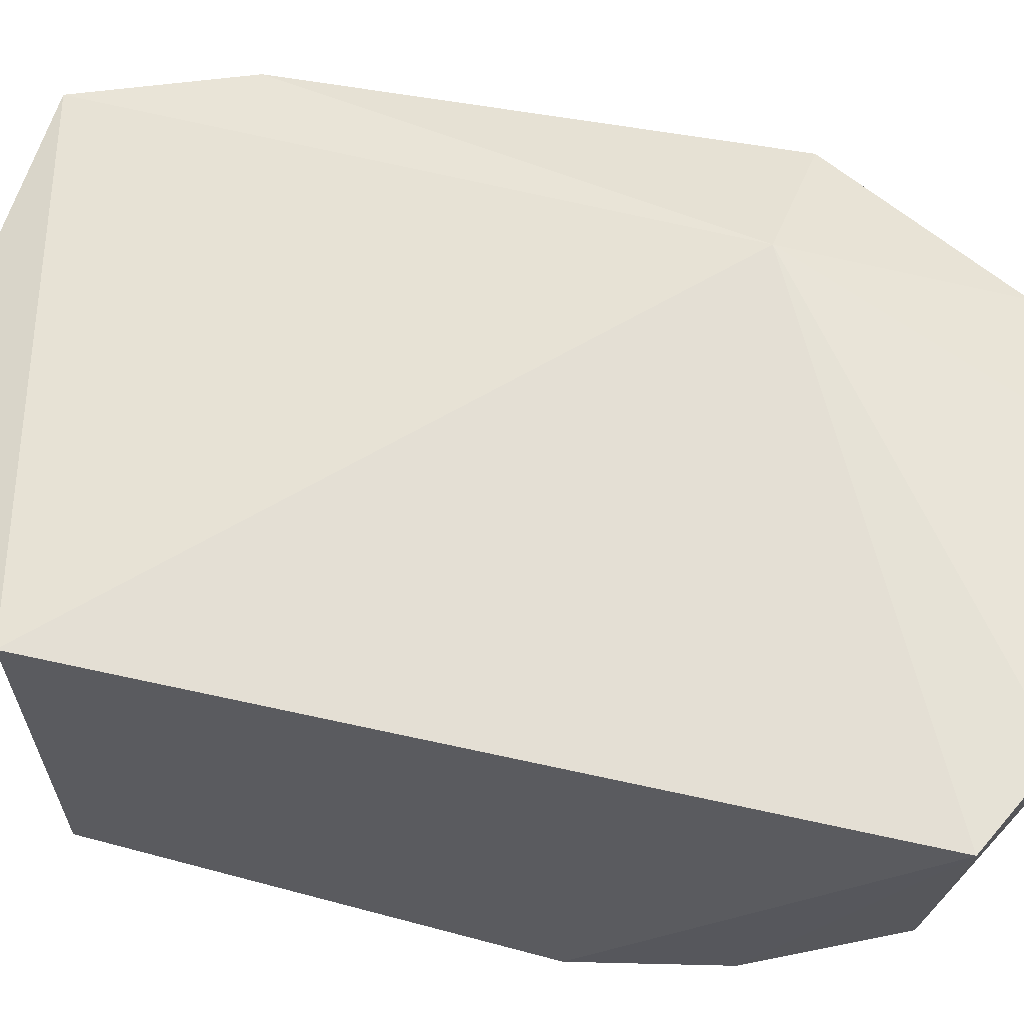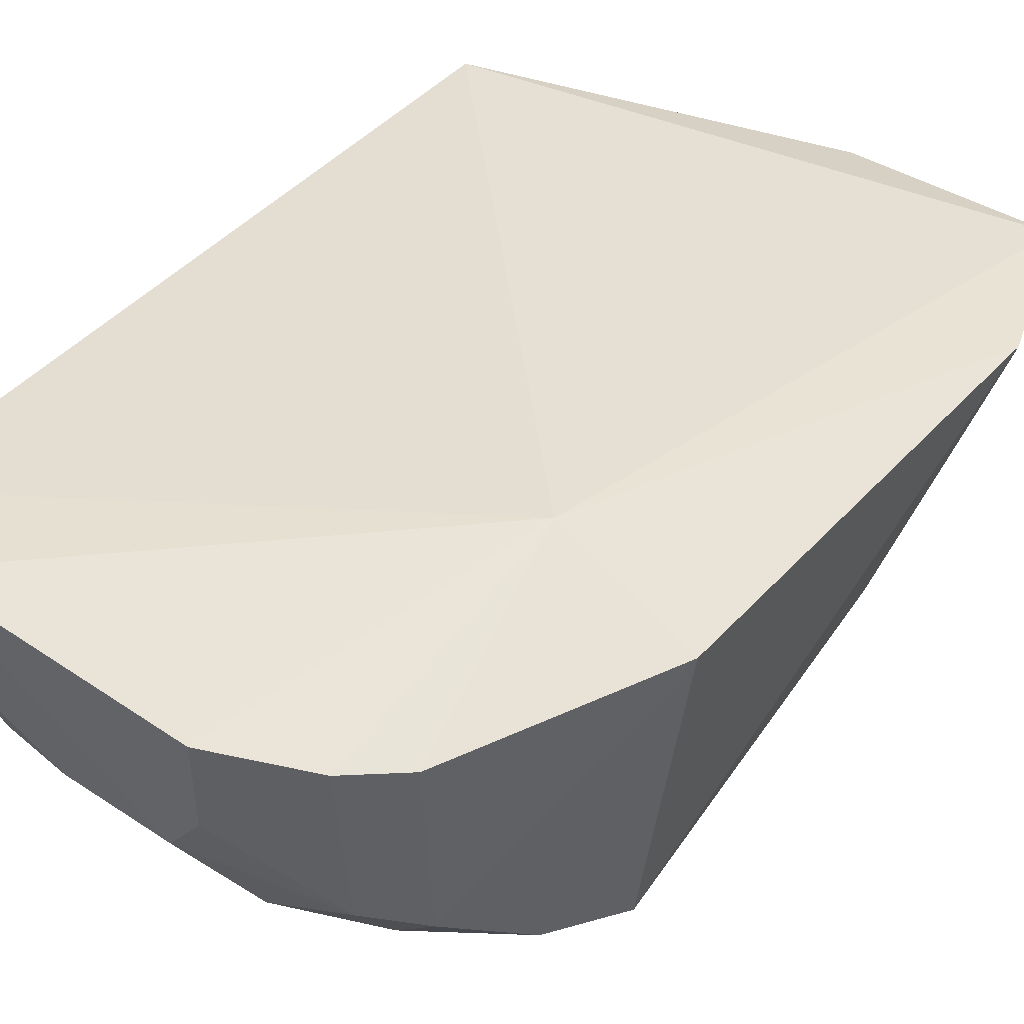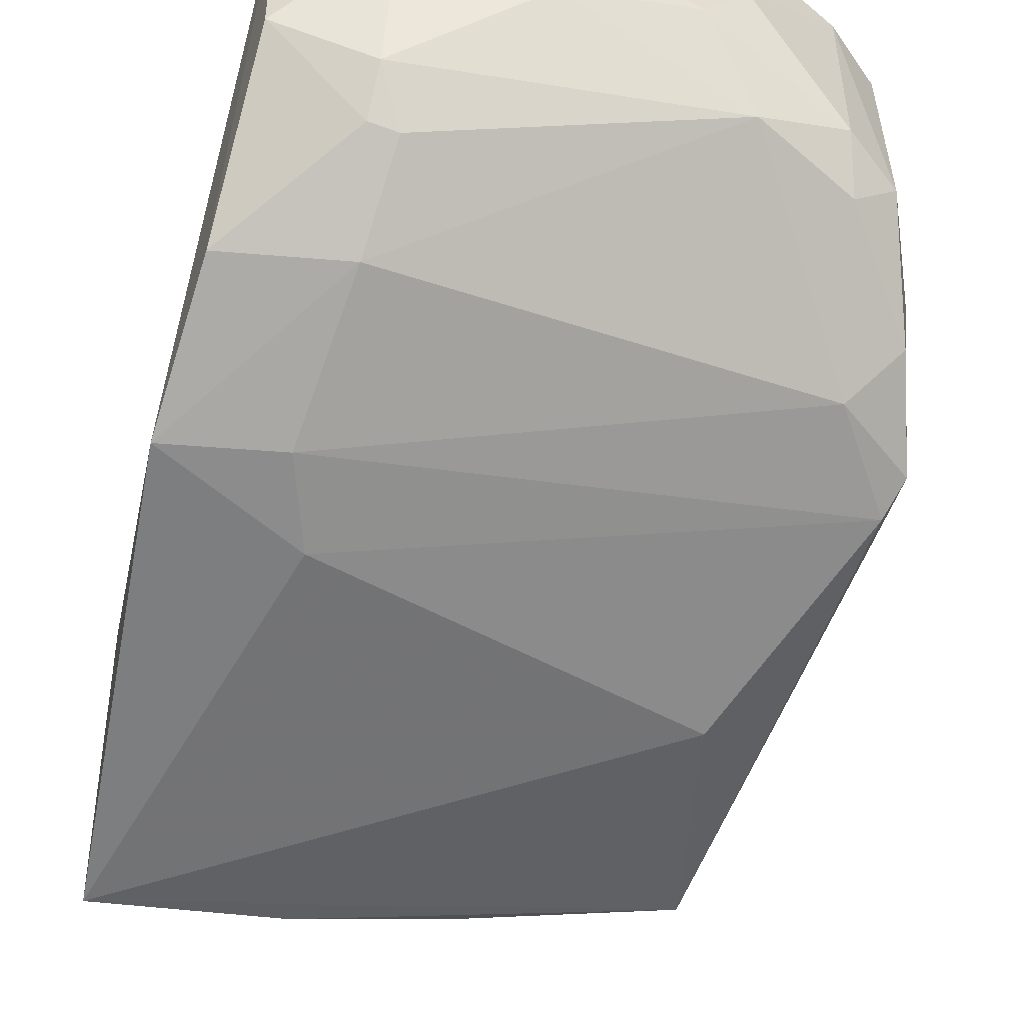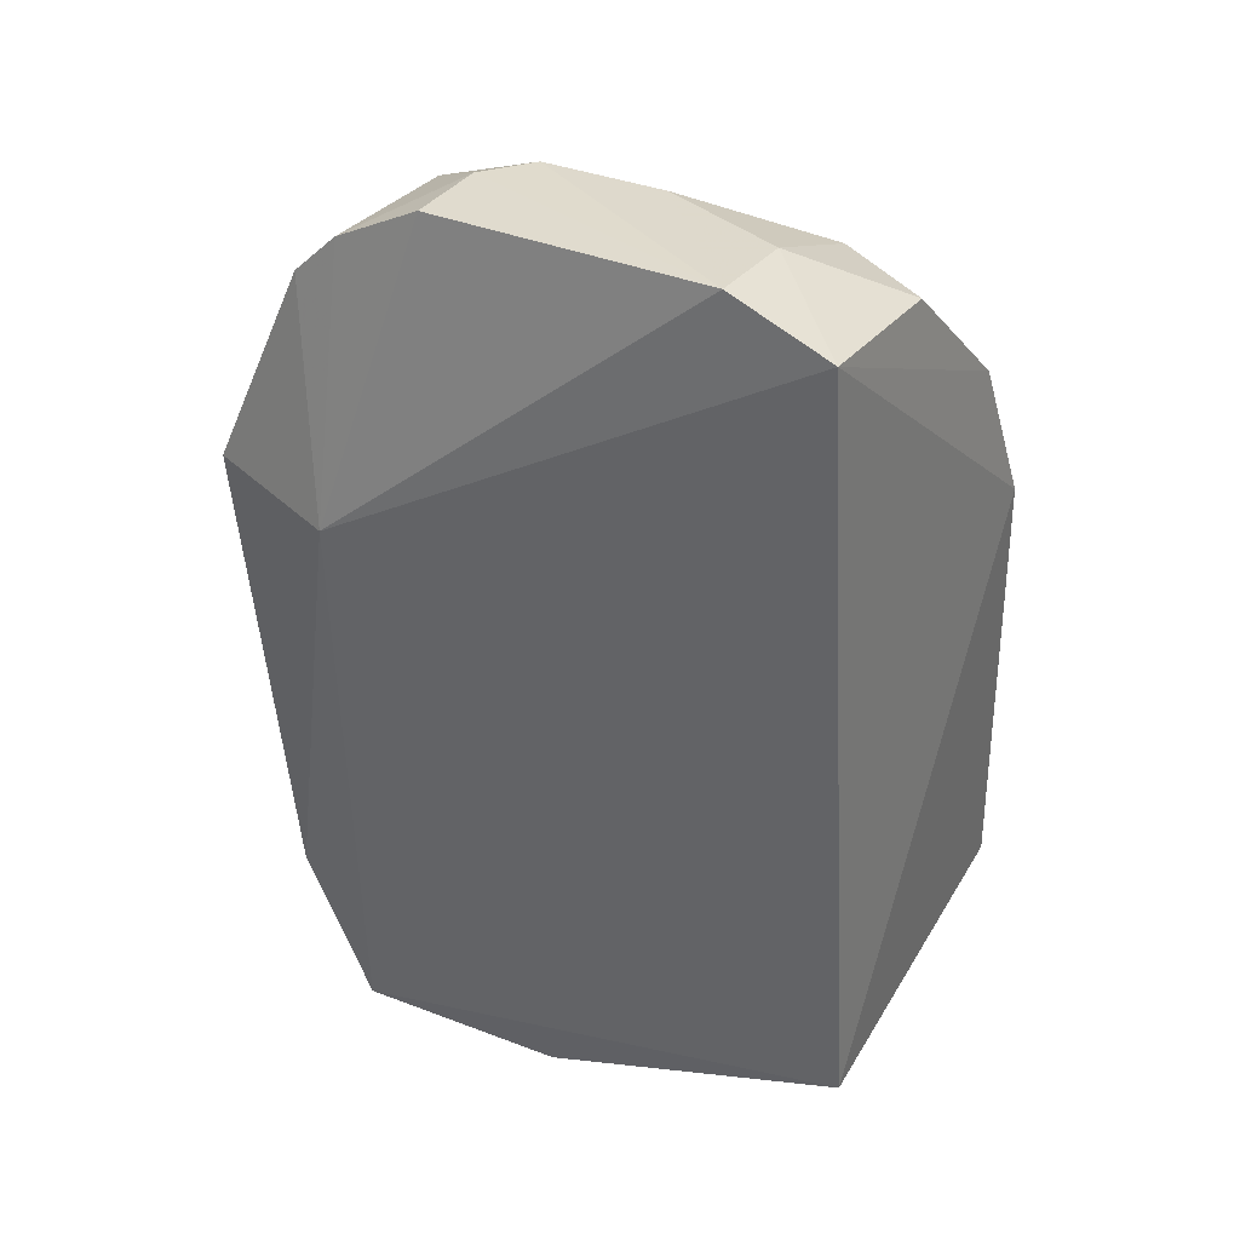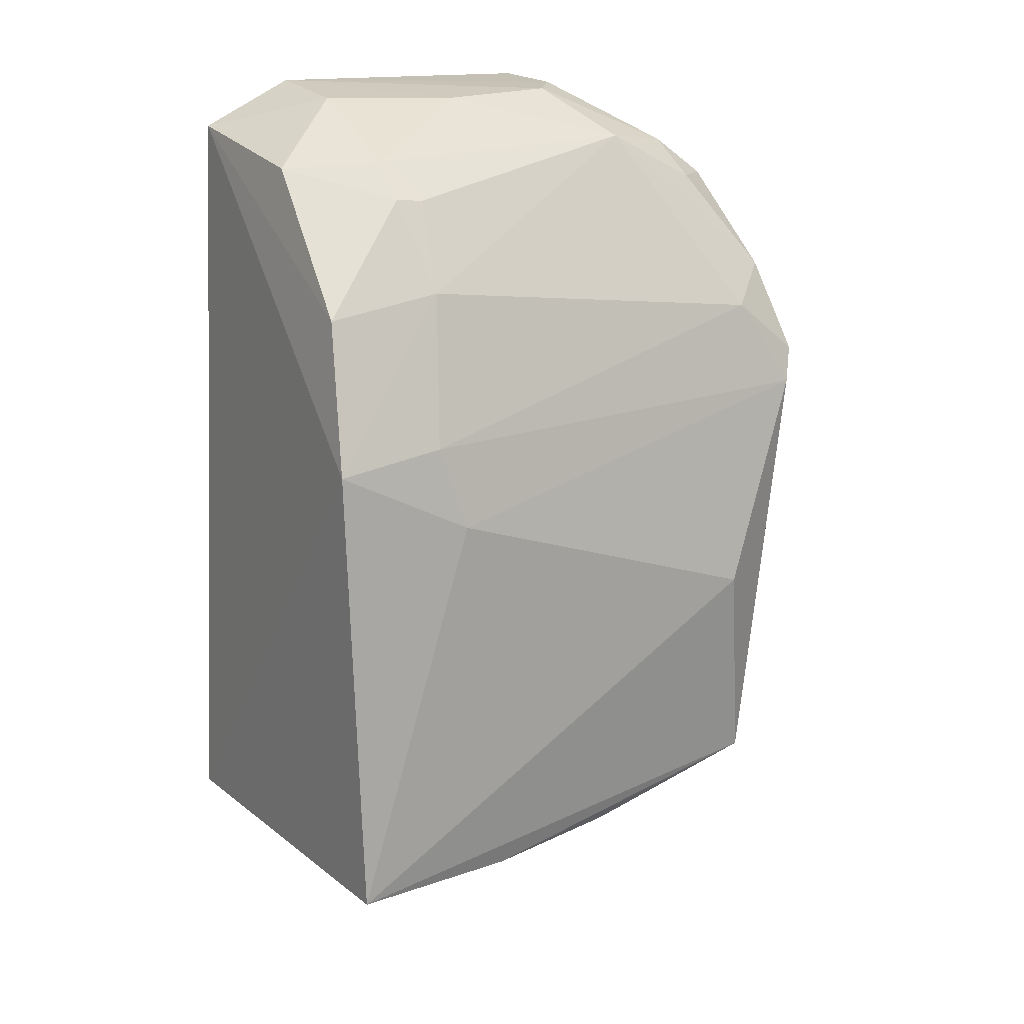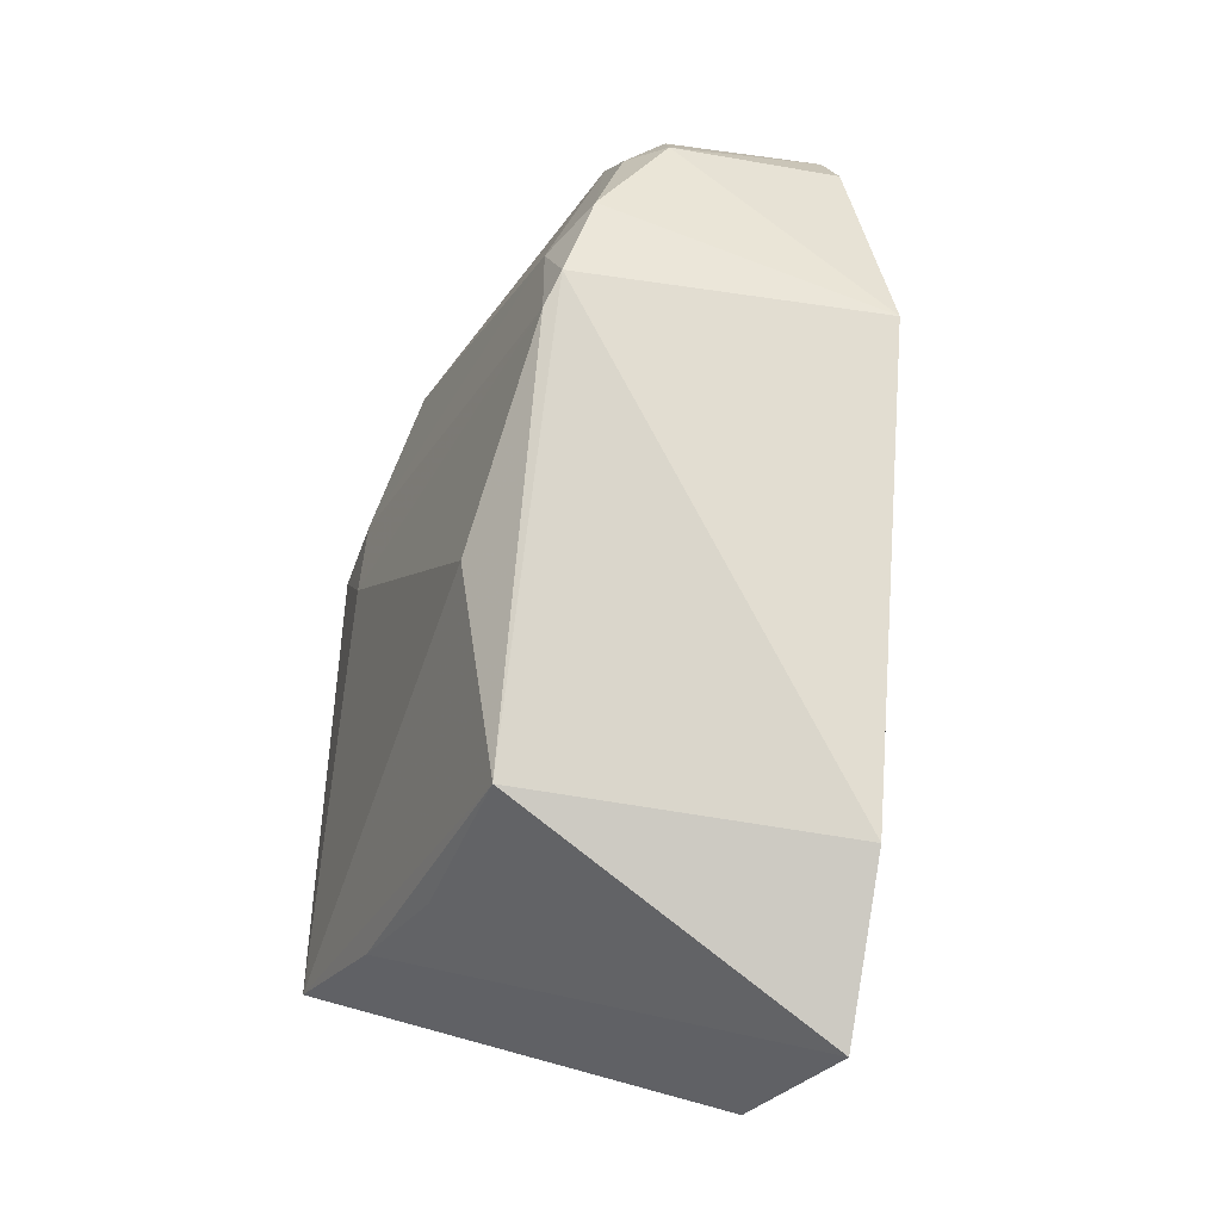
<metadata>
{"format":"obj","ext":"obj","renderer":"f3d","projection":"perspective","resolution":1024,"background":"white","views":[{"elev":59.4,"azim":106.3,"up":"+Z"},{"elev":42.4,"azim":-140.6,"up":"+Z"},{"elev":-55.7,"azim":168.5,"up":"+Z"},{"elev":35.6,"azim":29.1,"up":"+Y"},{"elev":17.5,"azim":149.0,"up":"+Y"},{"elev":-24.4,"azim":-108.7,"up":"+Y"}]}
</metadata>
<code>
v 0.03331 0.1551 0.03648
v 0.03683 0.08527 0.03559
v 0.03549 0.08563 0.0009591
v -0.0173 0.1289 0.006837
v -0.02206 0.131 0.03622
v 0.03416 0.1406 0.008011
v -0.009111 0.1303 0.04094
v -0.001285 0.1583 0.02827
v -0.01348 0.0707 0.03281
v 0.02376 0.1211 0.001745
v 0.0358 0.1273 0.003312
v -0.01406 0.1492 0.01906
v 0.0245 0.1533 0.01625
v -0.001279 0.1585 0.03615
v 0.0062 0.07054 0.03189
v -0.01955 0.08574 0.03345
v -0.01104 0.09015 0.005264
v 0.02363 0.1422 0.007387
v -0.01846 0.132 0.008102
v 0.02434 0.1581 0.02778
v 0.03283 0.1528 0.02051
v -0.002378 0.1539 0.01706
v 0.02447 0.1591 0.03696
v -0.01379 0.1499 0.03519
v 0.01936 0.08508 0.002976
v -0.008414 0.1098 0.002985
v 0.02593 0.1287 0.002975
v 0.0248 0.1502 0.01271
v -0.01634 0.1406 0.0116
v -0.01238 0.1371 0.008443
v -0.009804 0.1527 0.02024
v 0.01278 0.1579 0.02321
v -0.009584 0.154 0.03534
v 0.006309 0.08585 0.004978
v 0.02239 0.15 0.01232
v -0.01054 0.1494 0.01607
v 0.002017 0.1582 0.02395
f 7 2 1
f 9 2 7
f 11 6 1
f 11 1 2
f 11 2 3
f 11 3 10
f 15 3 2
f 15 2 9
f 16 9 7
f 16 7 5
f 17 9 16
f 18 6 11
f 19 16 5
f 19 17 16
f 19 4 17
f 21 1 6
f 21 20 1
f 21 13 20
f 23 14 7
f 23 7 1
f 23 1 20
f 23 8 14
f 24 5 7
f 24 12 5
f 25 15 9
f 25 3 15
f 25 17 3
f 26 10 3
f 26 3 17
f 26 17 4
f 26 4 10
f 27 10 4
f 27 18 11
f 27 11 10
f 28 6 18
f 28 21 6
f 28 13 21
f 29 19 5
f 29 5 12
f 30 4 19
f 30 27 4
f 30 18 27
f 30 19 29
f 30 29 22
f 30 22 18
f 32 20 13
f 32 13 22
f 32 23 20
f 33 24 7
f 33 7 14
f 33 14 8
f 33 8 31
f 33 31 12
f 33 12 24
f 34 25 9
f 34 9 17
f 34 17 25
f 35 22 13
f 35 13 28
f 35 28 18
f 35 18 22
f 36 29 12
f 36 22 29
f 36 31 22
f 36 12 31
f 37 31 8
f 37 22 31
f 37 32 22
f 37 8 23
f 37 23 32

</code>
